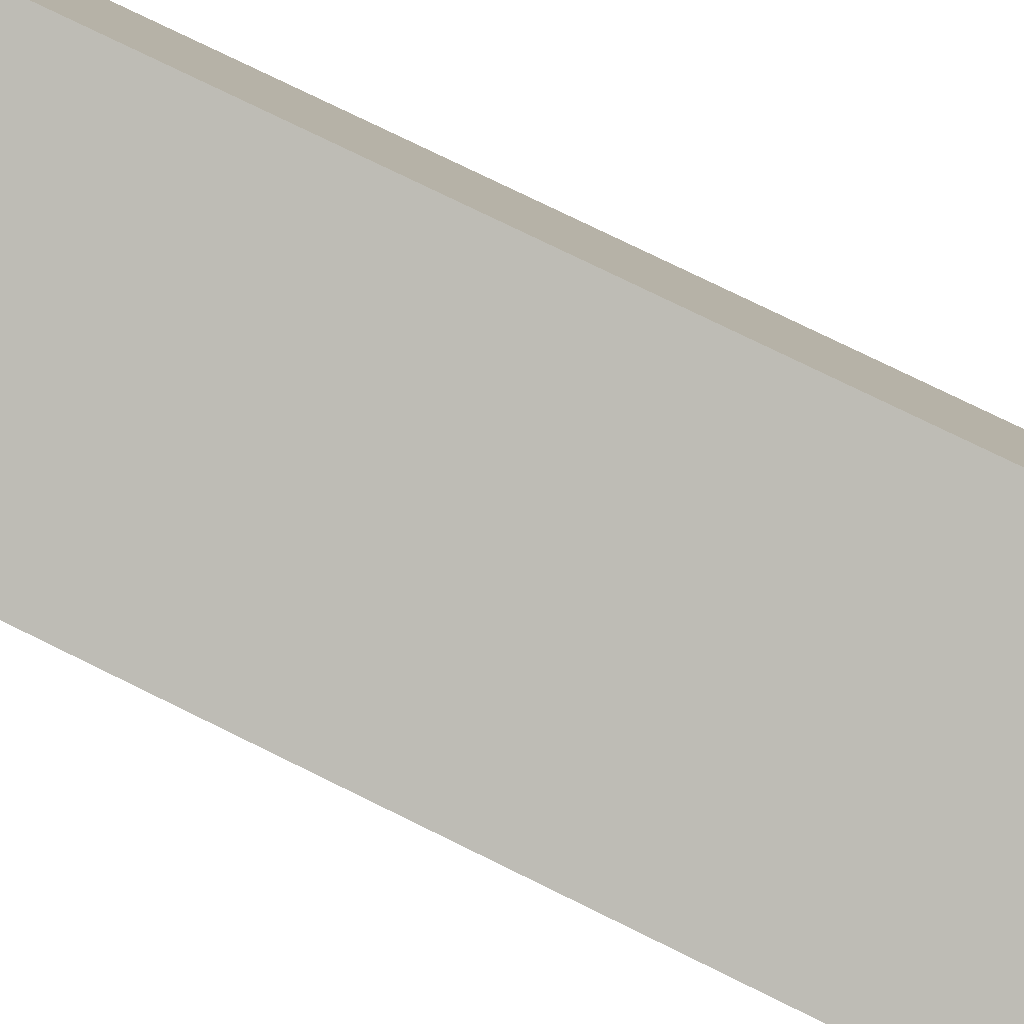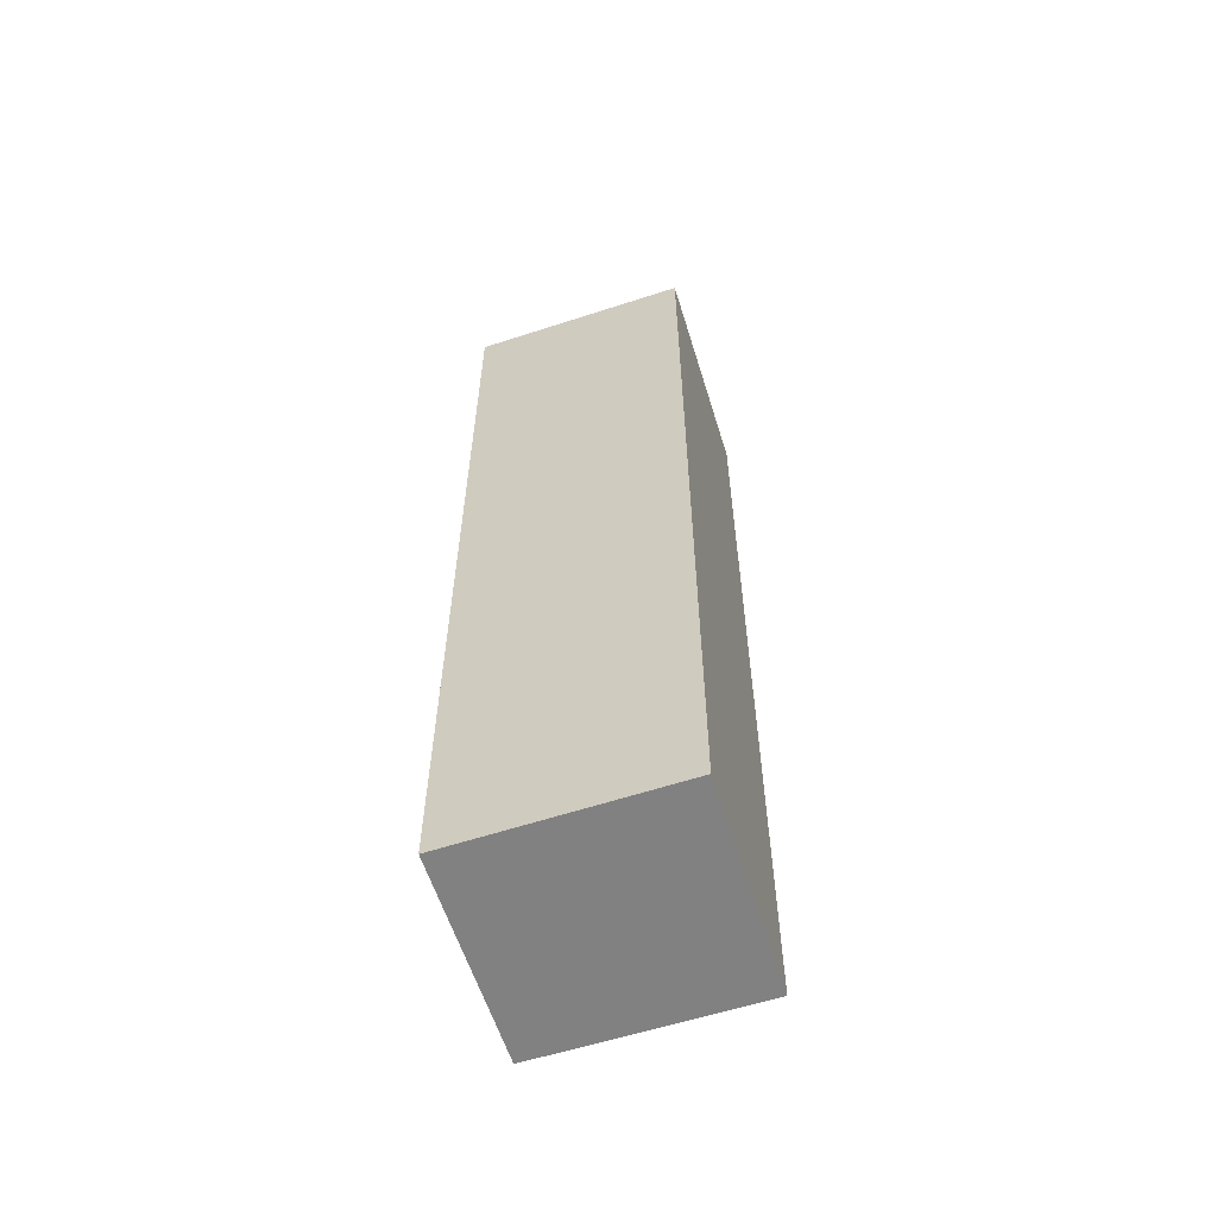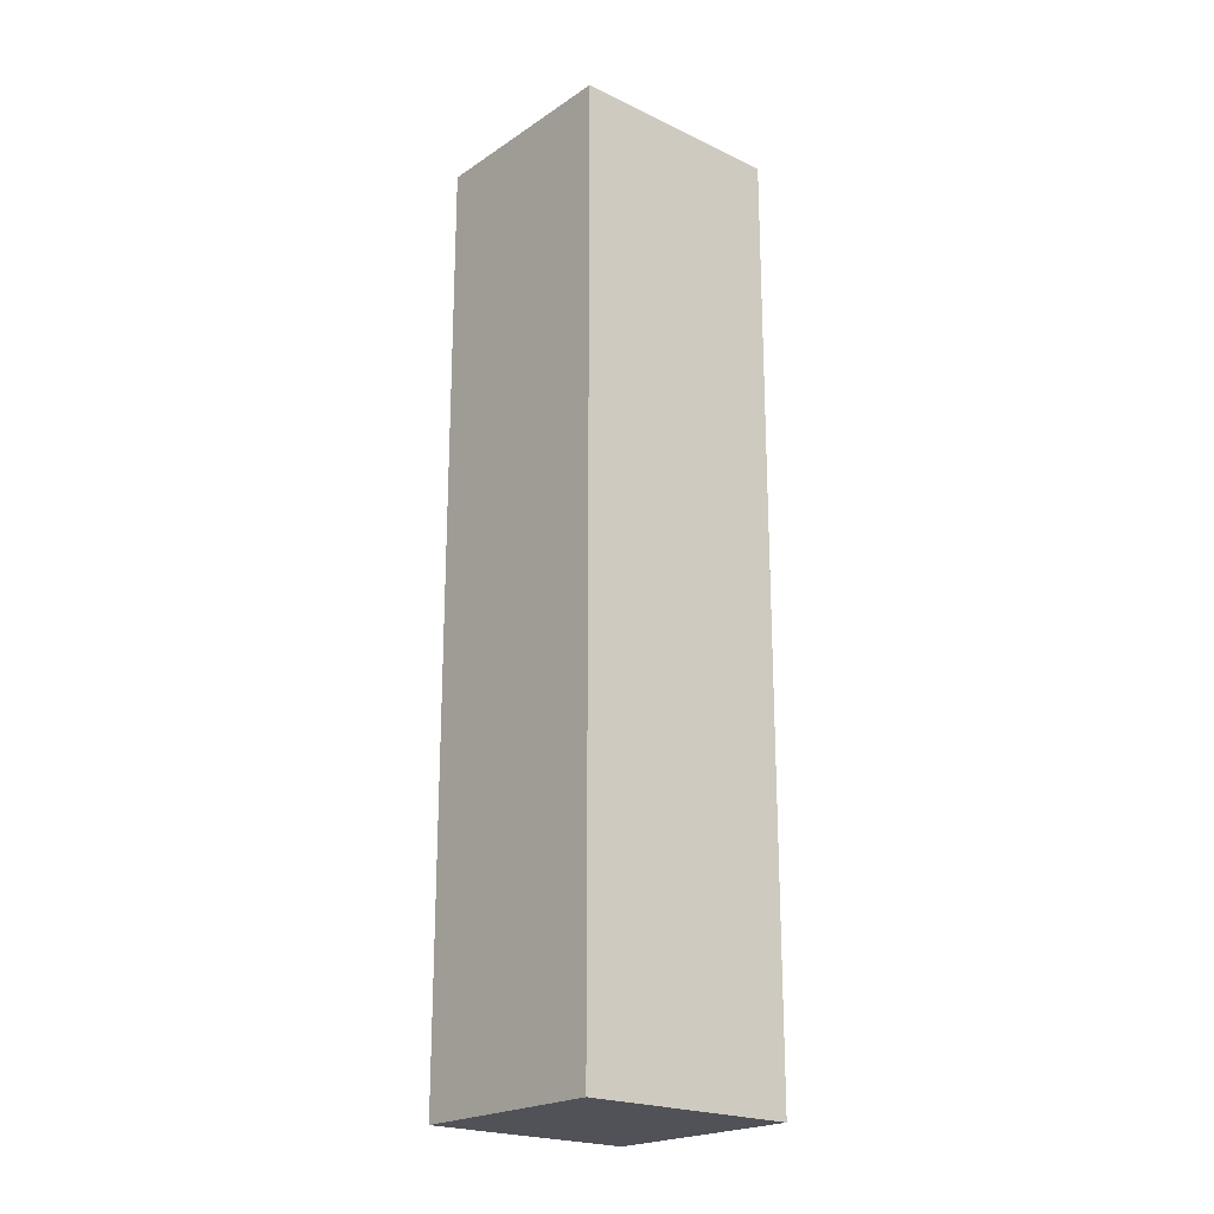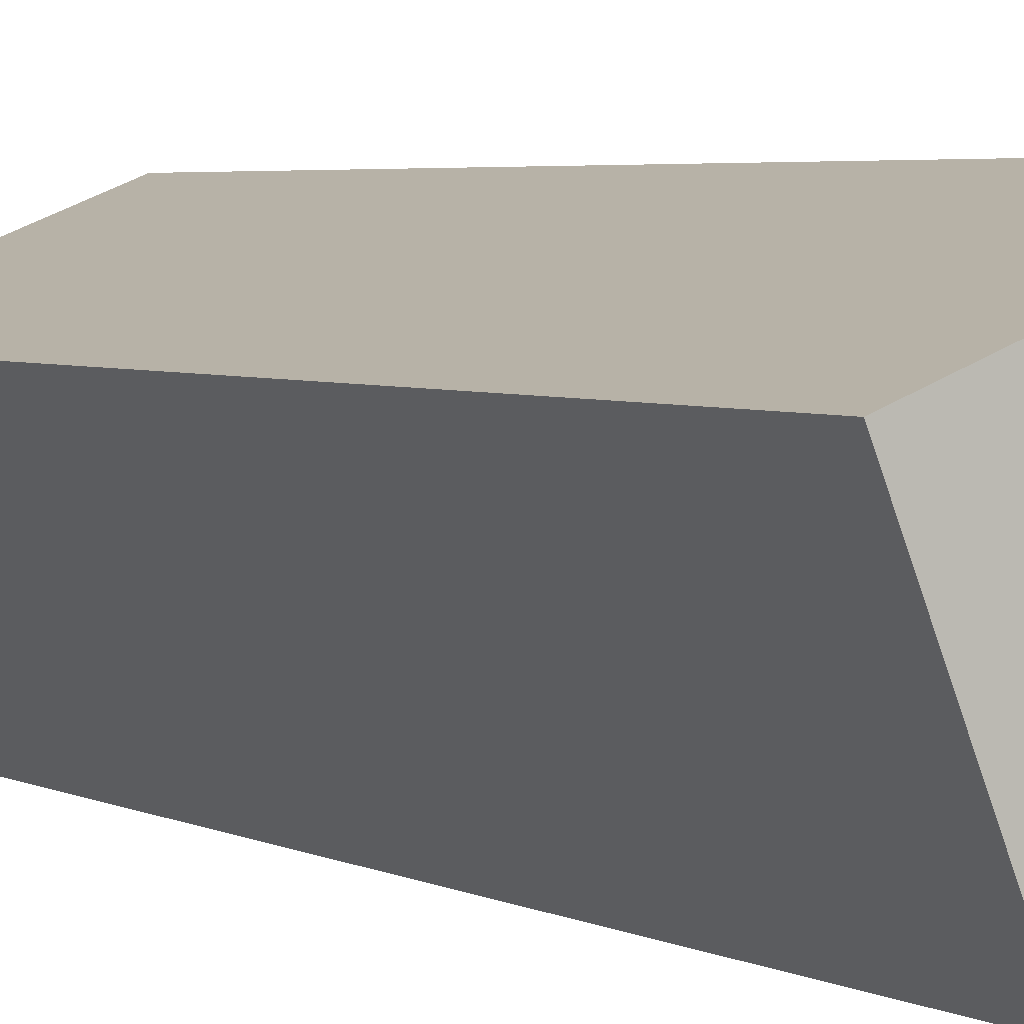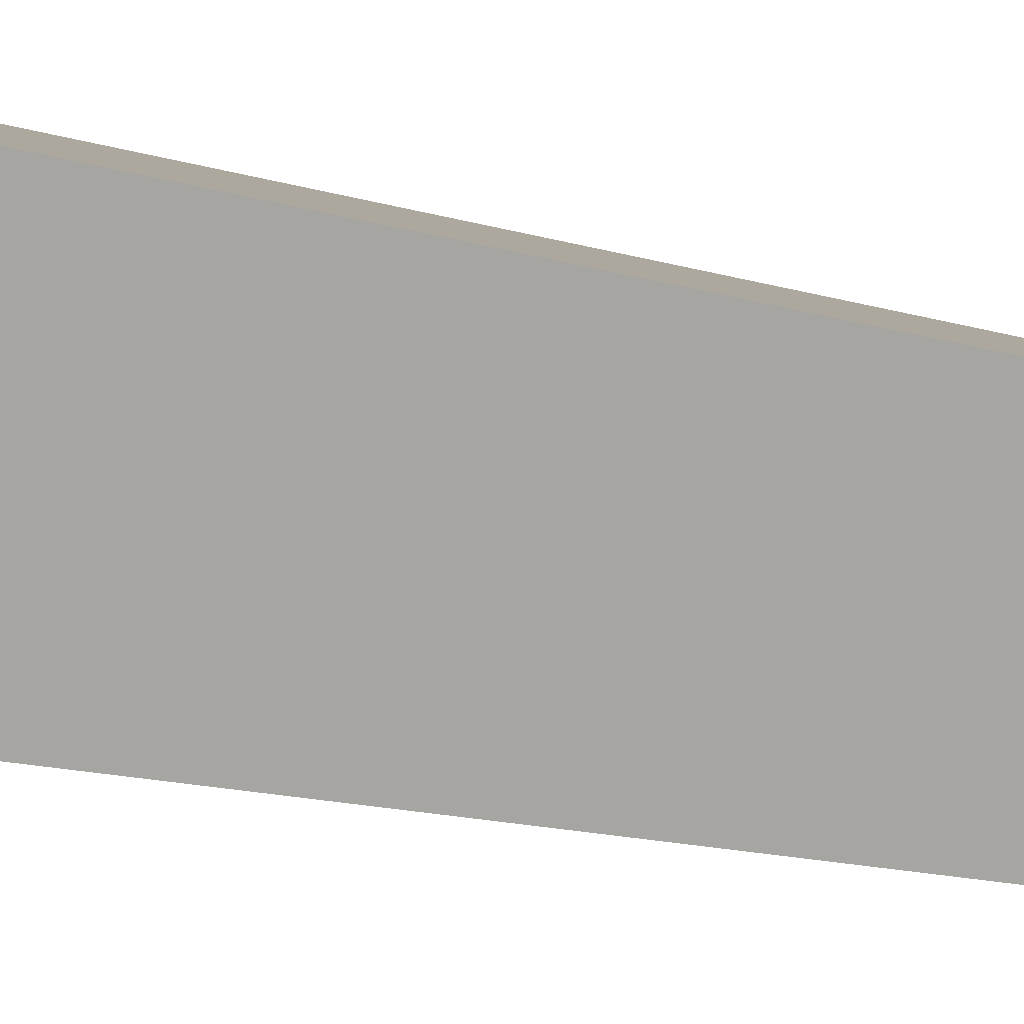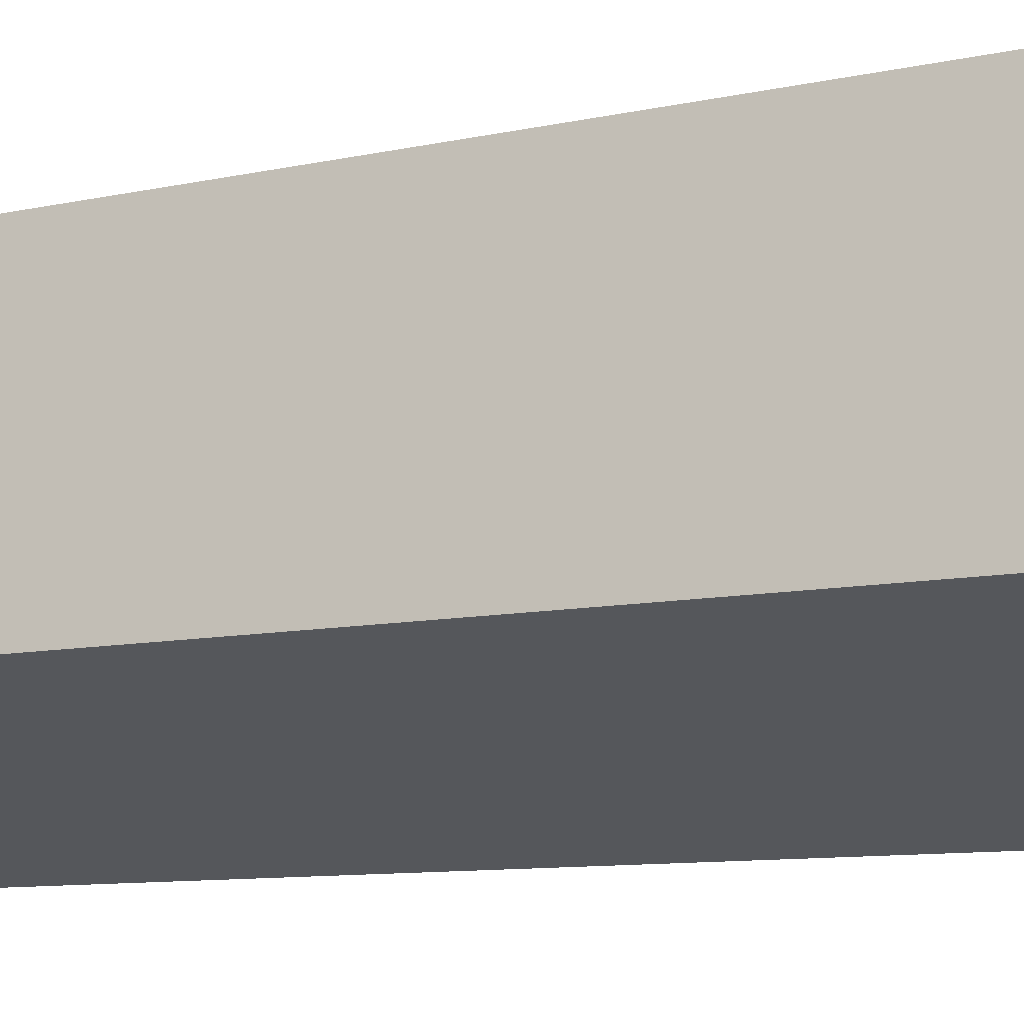
<metadata>
{"format":"obj","ext":"obj","renderer":"f3d","projection":"perspective","resolution":1024,"background":"white","views":[{"elev":72.8,"azim":116.6,"up":"+Z"},{"elev":-60.4,"azim":-140.5,"up":"+Y"},{"elev":-21.5,"azim":160.9,"up":"+Y"},{"elev":3.4,"azim":151.1,"up":"+Z"},{"elev":-12.6,"azim":52.5,"up":"+Z"},{"elev":-6.5,"azim":-49.5,"up":"+Z"}]}
</metadata>
<code>
v  0.524 6.203 1.277
v  1.352 6.203 -0.521
v  0 6.203 3.798e-16
v  1.854 6.203 0.752
v  1.352 3.19e-17 -0.521
v  0 0 0
v  0.524 -7.819e-17 1.277
v  1.854 -4.605e-17 0.752
g defaultobject
f 1 2 3
f 2 1 4
f 5 3 2
f 3 5 6
f 6 1 3
f 1 6 7
f 7 4 1
f 4 7 8
f 8 2 4
f 2 8 5
f 5 7 6
f 7 5 8

</code>
